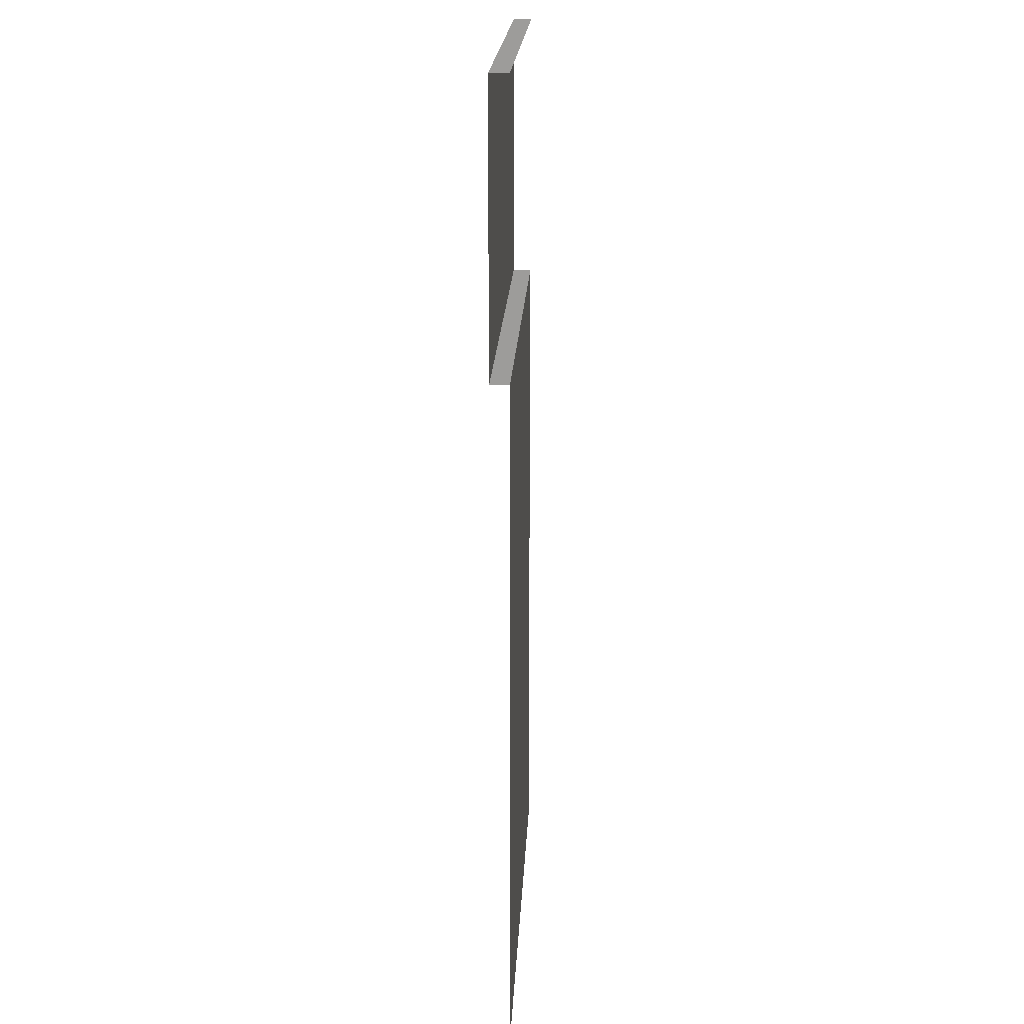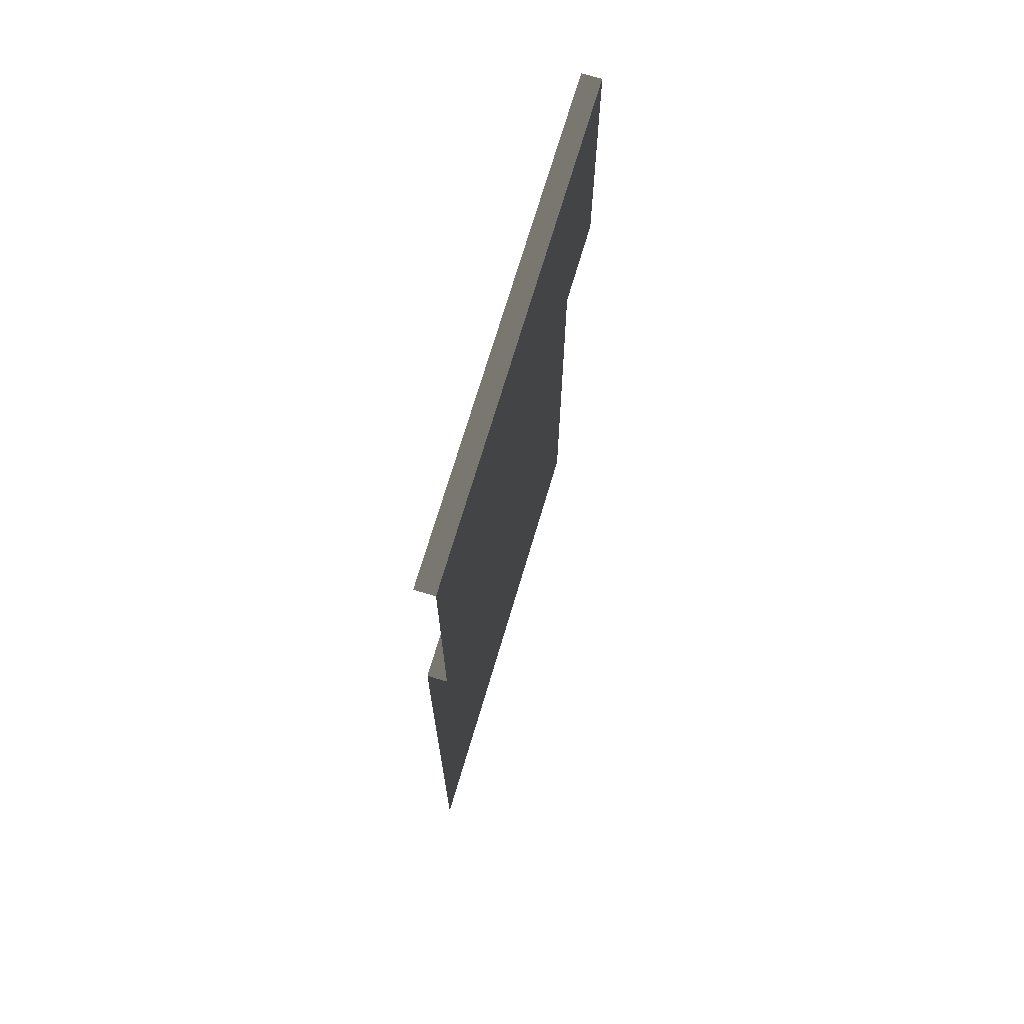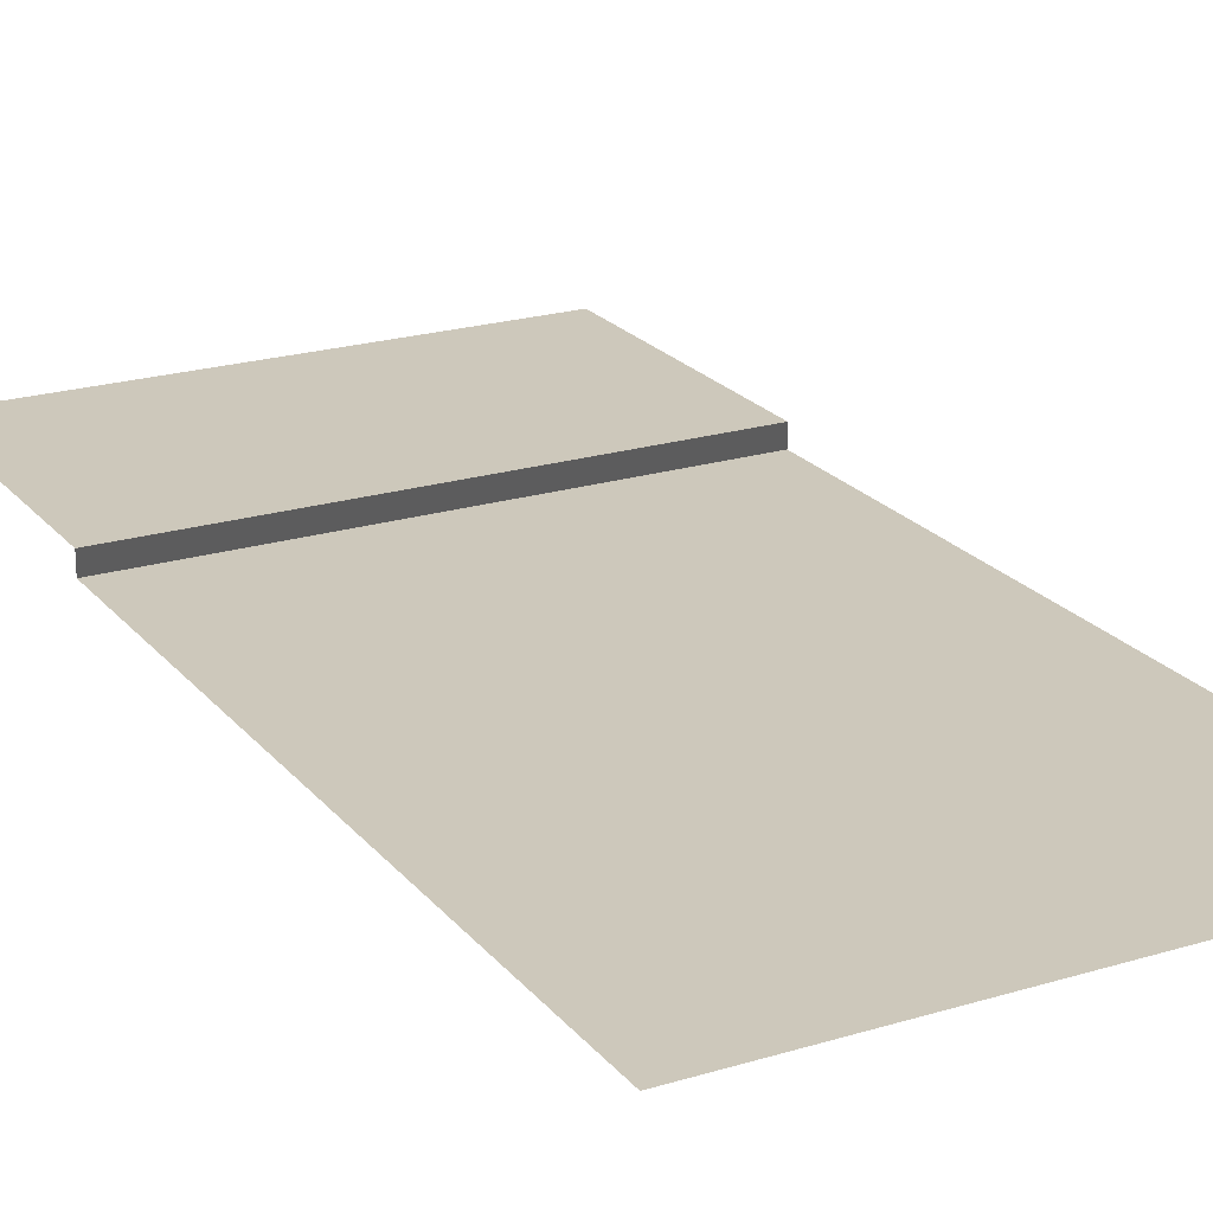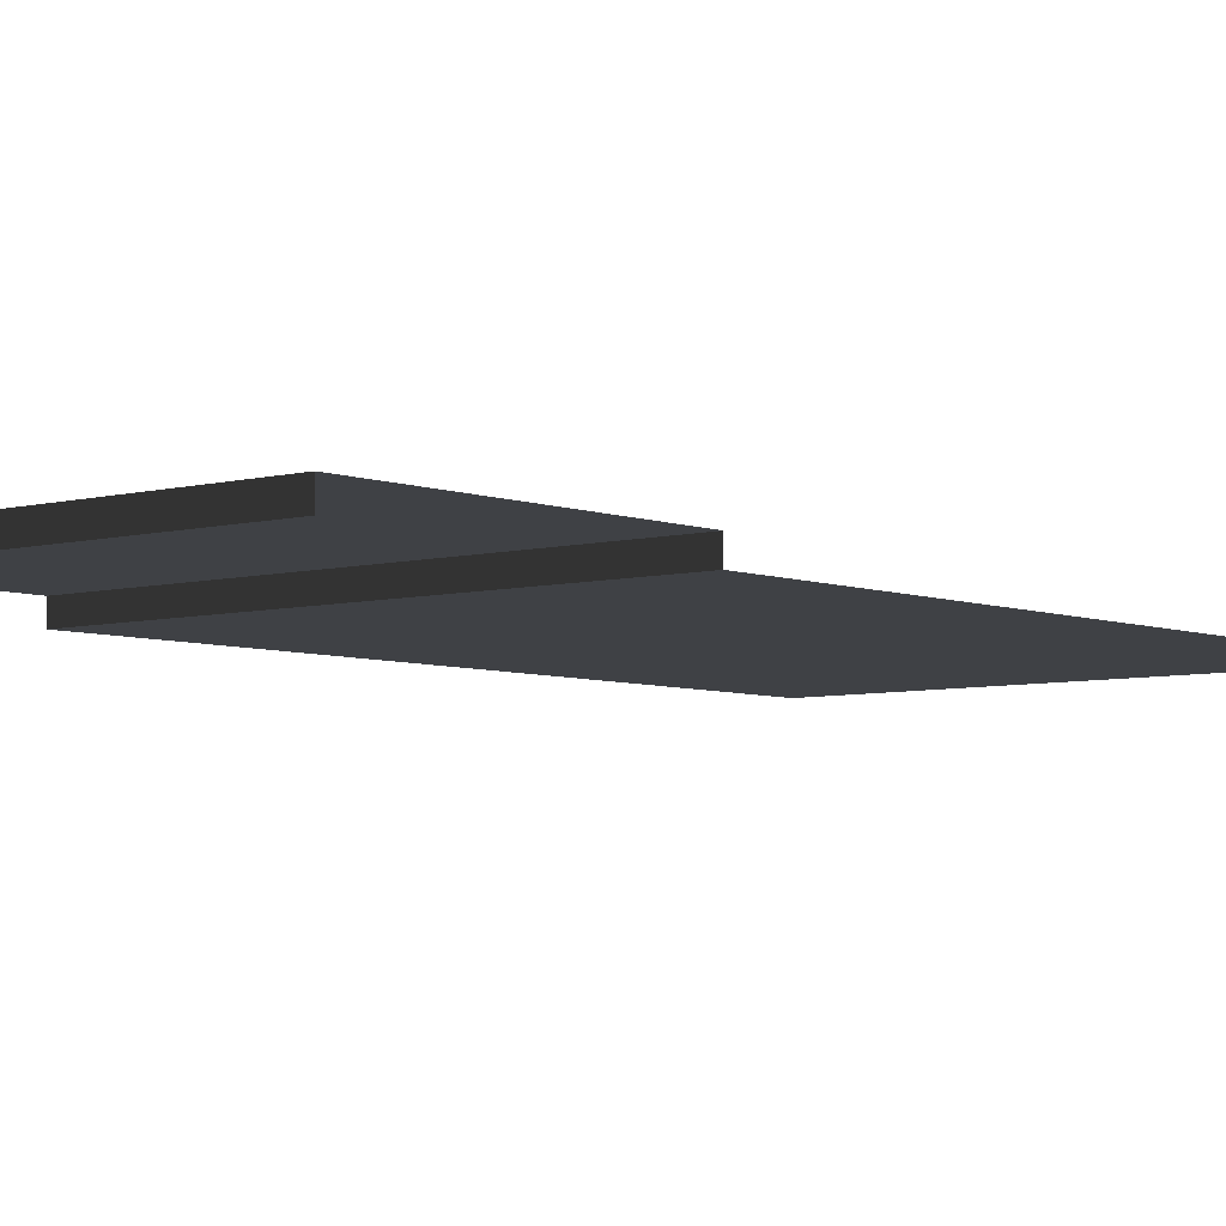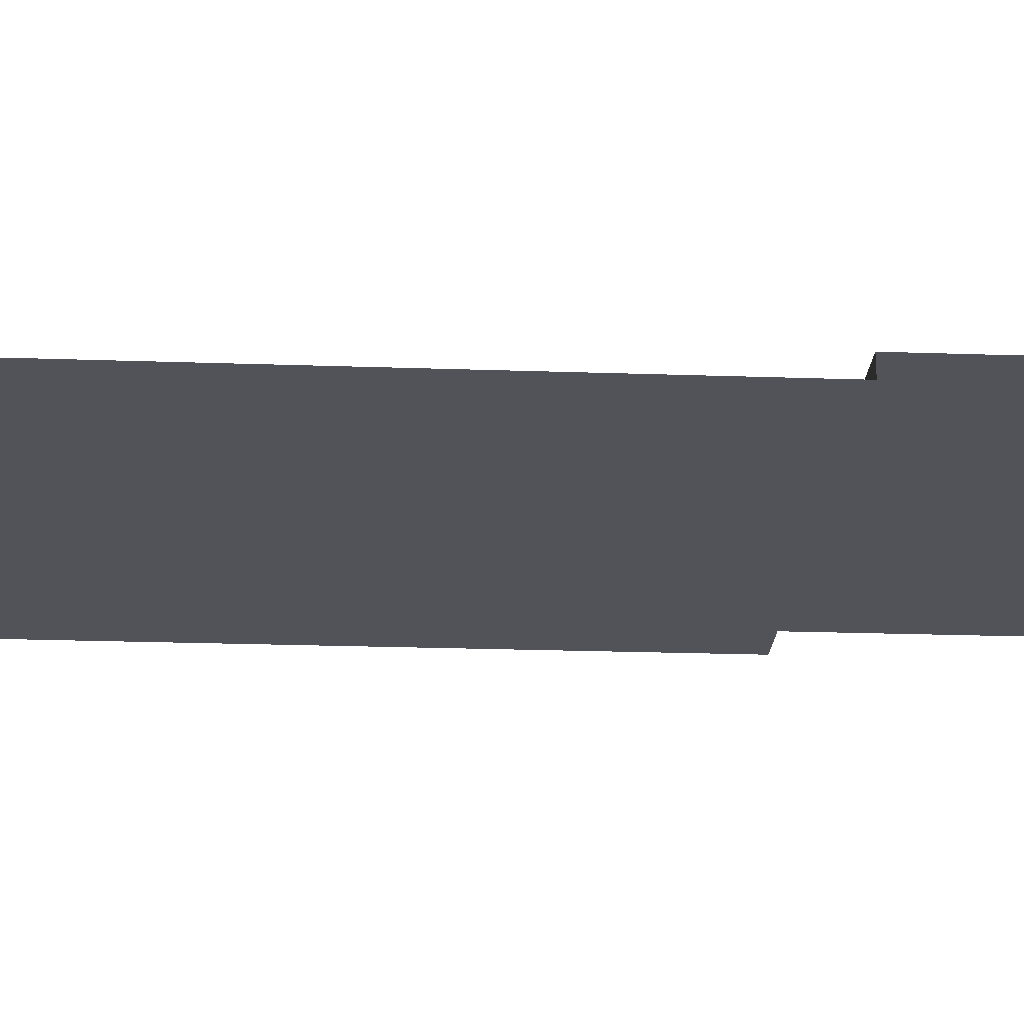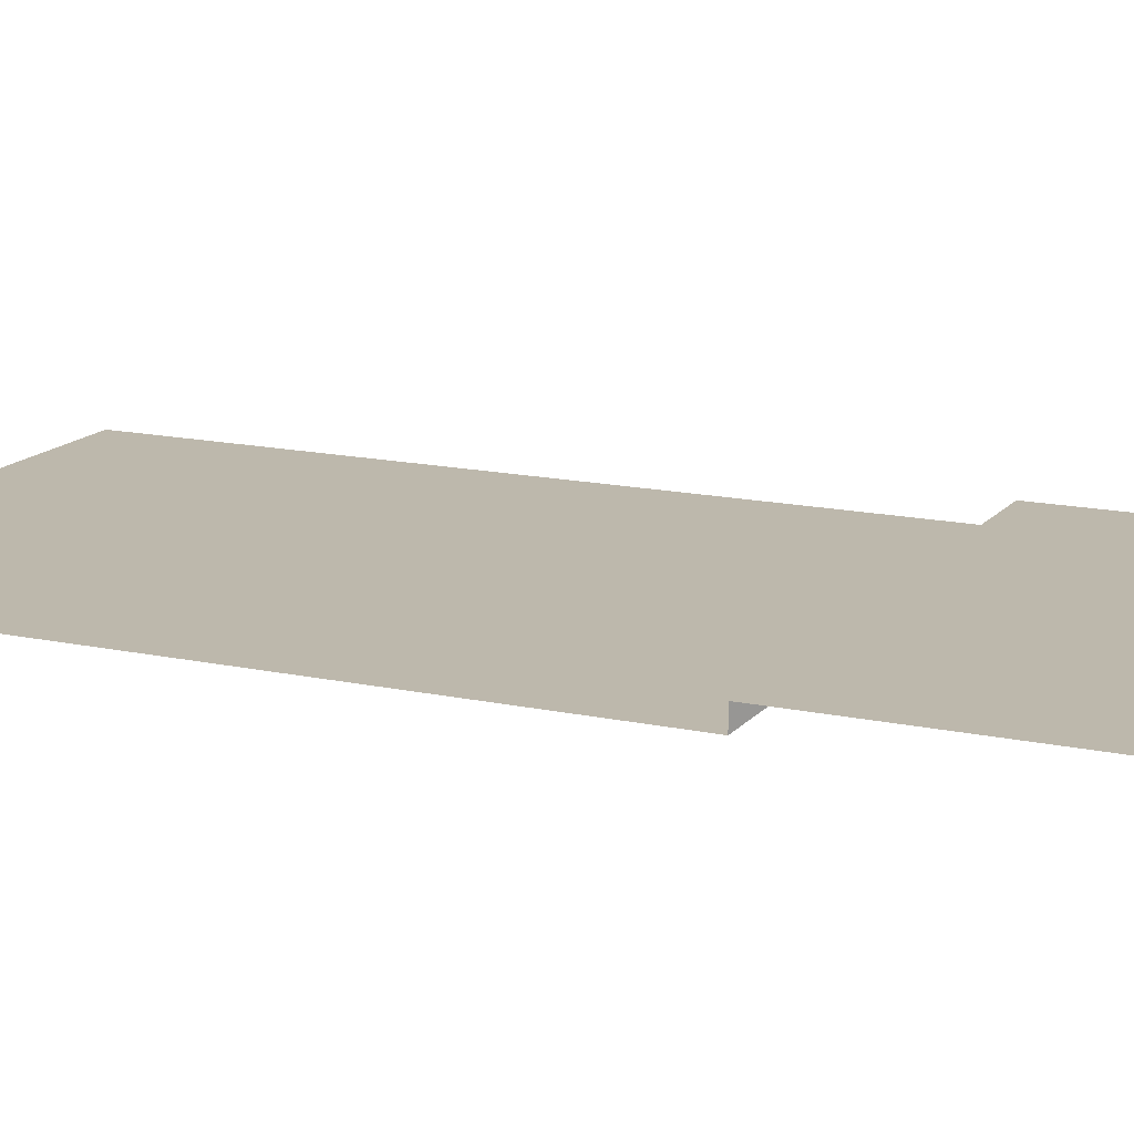
<metadata>
{"format":"obj","ext":"obj","renderer":"f3d","projection":"perspective","resolution":1024,"background":"white","views":[{"elev":19.3,"azim":-87.3,"up":"+Z"},{"elev":71.2,"azim":106.5,"up":"+Z"},{"elev":21.8,"azim":151.9,"up":"+Y"},{"elev":-5.5,"azim":40.0,"up":"+Y"},{"elev":-22.7,"azim":-93.4,"up":"+Y"},{"elev":14.9,"azim":-64.9,"up":"+Y"}]}
</metadata>
<code>
v 5 -0.1948 -10
v 5 -0.1948 -3.165
v -3.179e-06 -0.1948 -10
v -3.179e-06 -0.1948 -3.165
v 2.5 -0.1948 -2.869
v 2.5 -0.1948 -2.869
v 2.5 0 -2.869
v -3.179e-06 -0.1948 -2.869
v -3.179e-06 0 -2.869
v 2.5 0 -3.815e-06
v -3.179e-06 0 -3.815e-06
v 2.5 0 -2.869
v -3.179e-06 0 -2.869
v -3.179e-06 -0.1948 -3.165
v 2.5 -0.1948 -2.869
v -3.179e-06 -0.1948 -2.869
v 5 0 -3.815e-06
v 2.5 0 -3.815e-06
v 5 0 -2.869
v 2.5 0 -2.869
v 5 -0.1948 -2.869
v 5 0 -2.869
v 2.5 -0.1948 -2.869
v 2.5 0 -2.869
v 2.5 0 -3.815e-06
v 2.5 -0.1948 -3.815e-06
v -3.179e-06 0 -3.815e-06
v -3.179e-06 -0.1948 -3.815e-06
v 5 0 -3.815e-06
v 5 -0.1948 -3.815e-06
v 2.5 0 -3.815e-06
v 2.5 -0.1948 -3.815e-06
v 5 -0.1948 -3.165
v 5 -0.1948 -2.869
v 2.5 -0.1948 -2.869
g road_straight_clear_mesh_3944_328
f 1 3 2
f 2 3 4
f 4 5 2
f 6 8 7
f 7 8 9
f 10 12 11
f 11 12 13
f 14 16 15
f 17 19 18
f 18 19 20
f 21 23 22
f 22 23 24
f 25 27 26
f 26 27 28
f 29 31 30
f 30 31 32
f 33 35 34

</code>
